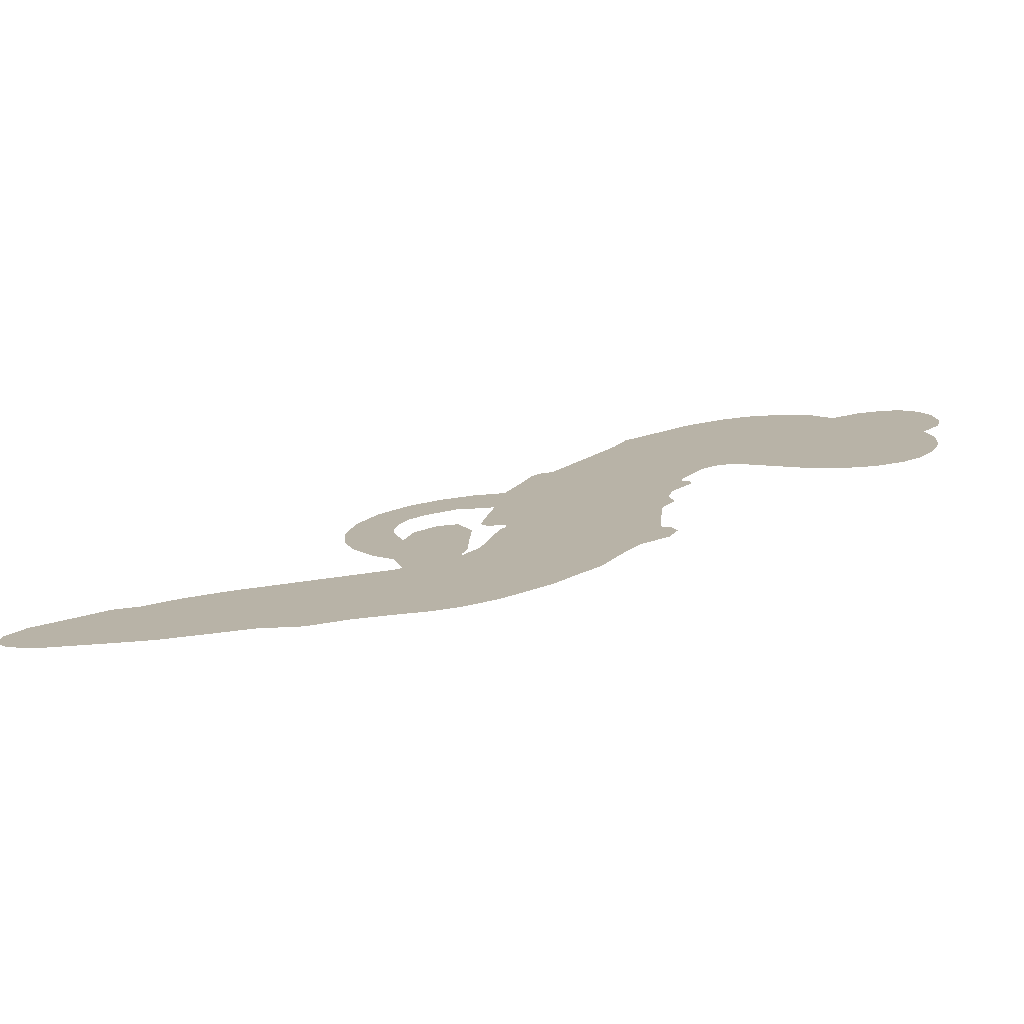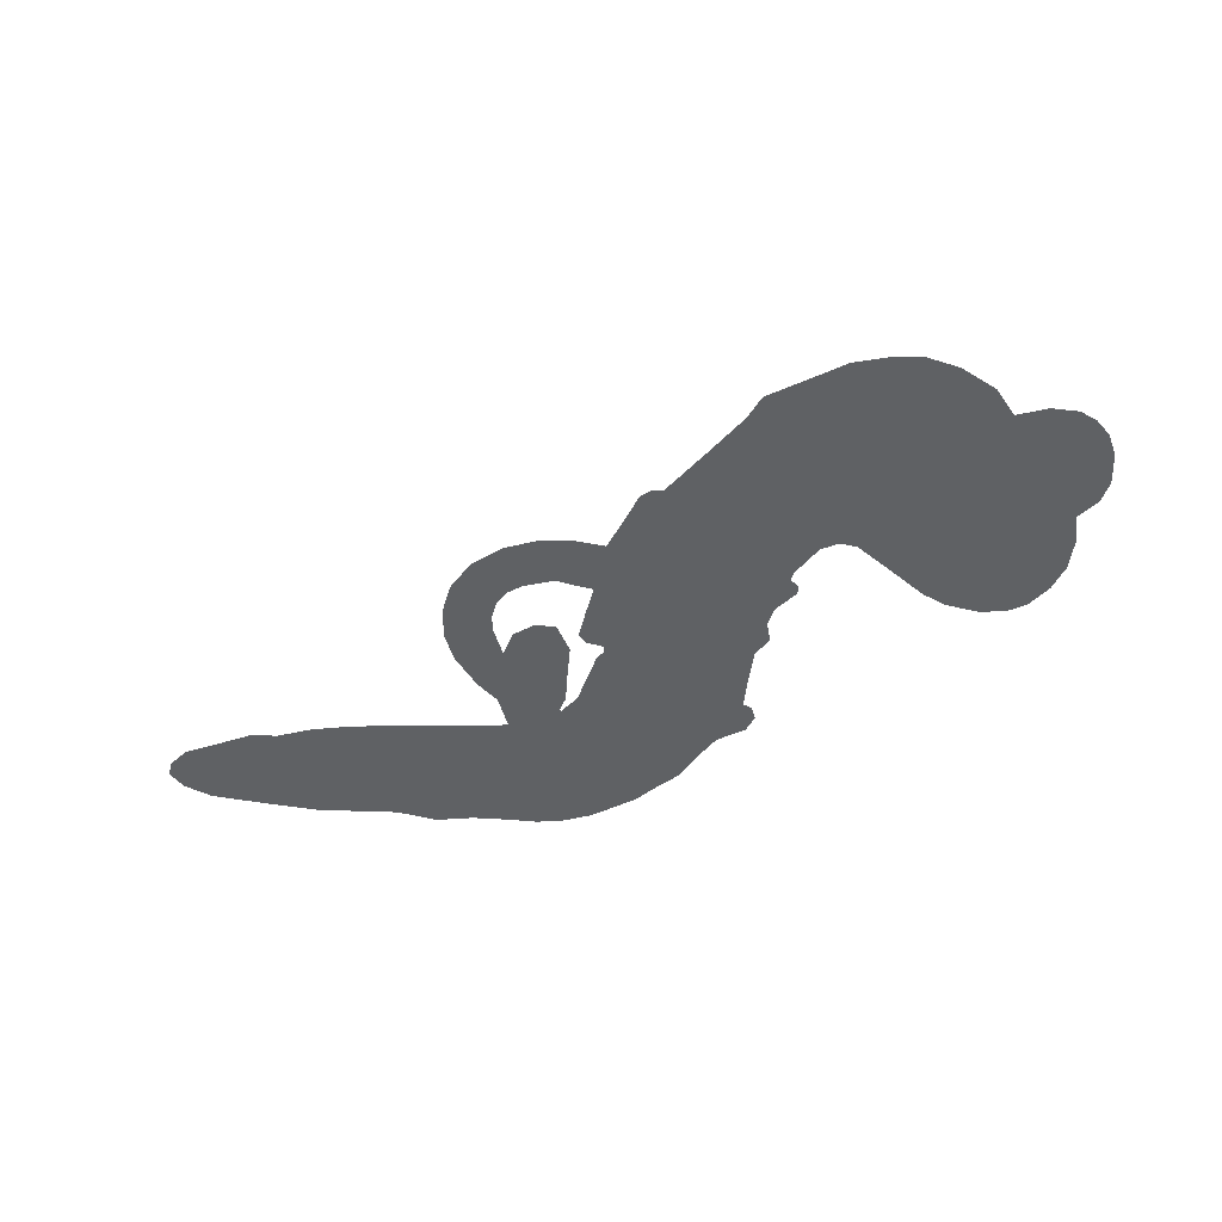
<metadata>
{"format":"obj","ext":"obj","renderer":"f3d","projection":"perspective","resolution":1024,"background":"white","views":[{"elev":-76.4,"azim":-173.0,"up":"+Y"},{"elev":-45.5,"azim":178.0,"up":"+Z"}]}
</metadata>
<code>
v -74.91 21.45 0
v -75.31 26.64 0
v -74.47 31.73 0
v -77.28 34.86 0
v -78.34 38.46 0
v -77.83 43.89 0
v -76.25 47.66 0
v -73.93 50.28 0
v -71.33 51.7 0
v -67.09 52.13 0
v -62.13 50.69 0
v -58.95 55.29 0
v -53.46 58.86 0
v -48.43 60.52 0
v -44.05 60.53 0
v -38.04 59.22 0
v -26.4 52.75 0
v -24.36 48.84 0
v -13.33 34.73 0
v -11.43 34.66 0
v -9.956 33.56 0
v -5.426 23.5 0
v 17.59 -1.358 0
v 2.499 -19.74 0
v 2.669 -20.42 0
v -0.04477 -9.934 0
v -0.4913 1.276 0
v 1.713 6.171 0
v 5.032 6.544 0
v 8.493 4.329 0
v 10.59 -1.988 0
v 10.78 -10.81 0
v 5.978 -22 0
v 3.84 -24.94 0
v 1.503 -26 0
v -2.974 -23.7 0
v -9.892 -23.82 0
v -18.87 -22.1 0
v -29.3 -16.31 0
v -30.66 -13.41 0
v -29.89 -11.02 0
v -26.24 -9.187 0
v -22.08 -9.382 0
v -13.52 -12.35 0
v -2.256 -20.12 0
v -3.835 14.5 0
v -1.761 4.511 0
v -2.86 2.916 0
v -5.717 2.142 0
v -5.741 0.7924 0
v -4.768 -0.2548 0
v -1.937 -9.739 0
v 2.309 -14.89 0
v 10.84 -16.62 0
v 34.1 -17.62 0
v 40.91 -18.62 0
v 46.74 -20.4 0
v 50.69 -20.25 0
v 61.86 -24.82 0
v 64.66 -27.8 0
v 65.16 -30.5 0
v 62.98 -33.35 0
v 58.66 -35.7 0
v 41.41 -38.68 0
v 27.83 -38.85 0
v 21.12 -40.62 0
v 15.06 -39.86 0
v 4.21 -40.52 0
v -0.09093 -40.08 0
v -5.042 -38.46 0
v -12.22 -34.14 0
v -19.03 -27.89 0
v -26.12 -16.92 0
v -28.44 -12.29 0
v -29.42 1.298 0
v -31.51 4.489 0
v -30.82 8.04 0
v -31.62 11.09 0
v -34.88 14.68 0
v -34.83 16.26 0
v -33.57 17.47 0
v -33.84 18.83 0
v -37.27 23.85 0
v -40.07 25.23 0
v -42.89 24.66 0
v -54.03 15.13 0
v -57.82 13 0
v -63.31 11.68 0
v -67.65 12.22 0
v -70.4 13.69 0
v -73.18 17.16 0
v 11.51 5.108 0
v 1.541 -21.11 0
v -31.35 18.55 0
v -7.827 1.593 0
v -3.331 -4.918 0
v -32.86 15.4 0
v -12.53 31.64 0
v -2.718 9.446 0
v 5.758 -6.262 0
v 4.005 -21.96 0
v 1.079 -12.02 0
v -1.198 -15.59 0
v -33.25 12.89 0
v -7.437 4.477 0
v 1.818 -15.48 0
v 0.945 -23.51 0
v 4.733 -17.91 0
v 61.31 -29.82 0
v -26.73 -13.36 0
v -32.24 23.12 0
v -6.628 -1.552 0
v -30.56 13.71 0
v -66.41 17.83 0
v -70.11 46.37 0
v -42.6 29.8 0
v -7.772 28.5 0
v -4.641 5.319 0
v 9.792 -11.77 0
v 5.679 -15.82 0
v -12.49 4.15 0
v -18.45 31.78 0
v -26.95 10.61 0
v -36.41 29.32 0
v -7.245 9.28 0
v 0.3394 -18.13 0
v -12.31 -1.742 0
v 2.157 -15.22 0
v 4.633 -12.72 0
v -26.5 5.332 0
v 49.02 -27.33 0
v -7.843 -16.68 0
v 3.851 2.265 0
v 9.202 -16.09 0
v -24.11 -19.2 0
v -71.43 38.52 0
v 3.534 -9.082 0
v 48.85 -23.56 0
v -6.162 -20.52 0
v 42.18 -25.64 0
v 56.26 -22.56 0
v 52.86 -25.28 0
v -46.21 52.74 0
v 2.887 -32.03 0
v -70.13 20.88 0
v -59.39 20.24 0
v -73.73 44.39 0
v -23.72 22.13 0
v -9.154 -8.586 0
v -0.2134 -4.362 0
v 5.637 -13.92 0
v -73.54 35.39 0
v -67.5 31.89 0
v -69.69 35.08 0
v -62.94 37.32 0
v -67.1 38.52 0
v 50.06 -37.26 0
v 57.25 -27.25 0
v -46.23 56.94 0
v -32.33 47.11 0
v 2.469 -36.48 0
v -57.49 16.86 0
v -48.49 19.91 0
v -62.04 16.53 0
v -28.08 21.44 0
v -5.478 -7.848 0
v -5.808 -14.22 0
v -65.83 35.12 0
v -60.92 30.53 0
v -63.27 44.05 0
v -69.28 42.19 0
v -50.64 54.84 0
v -41.24 54.85 0
v -28.58 49.1 0
v 9.612 -40.09 0
v -2.024 -33.87 0
v -26.78 16.7 0
v -27.25 29.49 0
v -64.24 40.64 0
v -58.67 40.87 0
v -32.23 55.97 0
v -34.2 26.3 0
v 5.75 -34.59 0
v 8.932 -28.25 0
v -28.84 25.59 0
v -32.25 51.54 0
v -18.89 41.75 0
v -31.82 29.11 0
v -36.54 53.77 0
v -33.8 37.34 0
v -26.96 41.46 0
v -33.98 32.95 0
v -26.71 45.51 0
v -28.73 34.92 0
v -39.82 35.45 0
v -21.63 45.28 0
v -37.51 32.72 0
v -22.92 41.44 0
v -24.97 37.41 0
v -20.63 37.76 0
v -22.49 33.7 0
v -16.12 38.23 0
v -22.35 28.78 0
v -18.11 35.3 0
v -39.56 28.44 0
v -10.92 1.127 0
v -14.53 1.303 0
v -18.76 6.804 0
v -18.6 -3.702 0
v 7.432 0.4931 0
v 3.863 -2.29 0
v 3.778 -7.038 0
v -64.56 23.84 0
v -63.33 20.17 0
v -14.63 22.54 0
v -70.91 28.53 0
v -49.32 27.64 0
v -1.85 -13.79 0
v -2.873 -21.11 0
v -0.2347 -17.93 0
v -3.935 -17.5 0
v -10.55 -19.07 0
v -6.745 -20.27 0
v 3.328 -24.07 0
v -11.06 -26.33 0
v 0.6632 -21.51 0
v -1.576 -26.79 0
v 5.203 -19.48 0
v -9.73 -22.73 0
v -22.41 -22.32 0
v -6.263 -25.97 0
v -65.62 47.88 0
v -66.73 44.58 0
v -54.8 54.91 0
v -57.26 50.7 0
v -52.78 50.89 0
v -54.76 45.31 0
v -41.05 59.87 0
v -43.13 57.51 0
v -1.958 -37.34 0
v -7.138 -33.77 0
v -57.52 35.2 0
v -35.13 57.6 0
v -40.65 46.54 0
v -23.11 8.117 0
v -21.95 3.364 0
v -19.22 14.69 0
v -23.03 12.57 0
v -19.47 10.74 0
v -14.31 9.404 0
v -20.33 -11.31 0
v 3.684 -10.7 0
v 7.229 -9.06 0
v 10.74 -6.34 0
v 7.37 -4.193 0
v -66.73 21.21 0
v -68.63 24.98 0
v -65.57 28.03 0
v -10.19 24.45 0
v -17.61 26.73 0
v -71.05 31.95 0
v -45.51 27.4 0
v -47.16 32.22 0
v -45.7 22.29 0
v -53.91 21.08 0
v -49.39 23.72 0
v -53.65 25.76 0
v -53.54 31.29 0
v -0.4292 -30.41 0
v 2.635 -28 0
v -4.595 -29.91 0
v -8.833 -29.88 0
v 7.98 -23.58 0
v 22.7 -17.13 0
v 9.36 -20.04 0
v 12.45 -23.45 0
v 16.86 -16.88 0
v 13.47 -27.96 0
v 11.67 -31.79 0
v 20.62 -24.67 0
v 13.51 -19.75 0
v 8.097 -31.81 0
v 13.58 -35.75 0
v 16.44 -25.22 0
v 17.94 -21.05 0
v 18.54 -36.25 0
v 22.08 -21.03 0
v 19.66 -30.38 0
v 28.16 -25.67 0
v 15.76 -31.55 0
v 28.43 -17.39 0
v 24.49 -24.15 0
v 23.33 -28.23 0
v 27.71 -21.49 0
v 24.4 -34.04 0
v 33.3 -23.22 0
v 6.625 -15.81 0
v -59.67 46.85 0
v -59.66 37.74 0
v -60.9 34.55 0
v -56.28 38.39 0
v -55.22 41.78 0
v -53.37 35.41 0
v -48.72 42.67 0
v -52.57 39.08 0
v -48.97 36.34 0
v -44.4 35.84 0
v -42.29 33.16 0
v -41.74 40.9 0
v -46.37 39.38 0
v -39.69 50.79 0
v -43.62 49.47 0
v -36.56 47.83 0
v -48.48 48.26 0
v -44.93 45.12 0
v -37.26 42.93 0
v -18.1 2.988 0
v -20.18 -0.1352 0
v -28.77 -5.501 0
v -24.9 -0.09557 0
v -29.07 -2.125 0
v -25.67 -3.555 0
v -24.57 -8.424 0
v -15.38 6.193 0
v -10.69 7.619 0
v -10.92 12.56 0
v -24.25 -13.16 0
v -14.63 -22.06 0
v -72.36 24.26 0
v -11.55 27.98 0
v -21.15 25.05 0
v -24.96 25.94 0
v -19.08 20.67 0
v -15.54 29.66 0
v -51.26 17.52 0
v -50.21 30.85 0
v -57.29 31.48 0
v -58.03 27.02 0
v -61.92 26.68 0
v 22.18 -37.03 0
v 27.81 -30.53 0
v -57.83 44.08 0
v -51.93 47.43 0
v -38.22 39.08 0
v -20.51 -7.281 0
v -14.92 -9.11 0
v -28.58 -8.889 0
v -7.298 13.29 0
v -6.641 18.51 0
v -14.97 13.86 0
v -11.66 17.92 0
v -14.27 25.92 0
v -22.45 17.84 0
v -57.06 23.31 0
v 28.63 -34.7 0
v 34.6 -38.79 0
v 35.32 -31.43 0
v 31.2 -38.82 0
v 32.86 -34.99 0
v 37.27 -35.35 0
v 31.52 -31.46 0
v 33.24 -27.54 0
v 41.04 -31.14 0
v 37.46 -25.55 0
v 39.82 -22.41 0
v 43.53 -22.22 0
v 37.51 -18.13 0
v 7.113 14.75 0
v 14.82 19.11 0
v -9.306 20.91 0
v -15.8 18.03 0
v 41.11 -34.92 0
v 46.45 -32.97 0
v 45.74 -38 0
v 53.2 -30.4 0
v 36.36 -21.46 0
v 2.077 16.12 0
v 49.54 -30.95 0
v 54.38 -36.49 0
v 51.86 -33.83 0
v 55.97 -33.03 0
v 5.074 24.16 0
v -3.972 20.77 0
v -0.4343 24.44 0
v -21.64 -14.61 0
v -20.24 -18.34 0
v -14.19 -18.38 0
v -17.79 -10.87 0
v -17.37 -15.17 0
v -74.9 40.55 0
v -9.148 -4.519 0
v -12.94 -5.698 0
v -30.02 38.78 0
v -30.98 43 0
v -25.91 32.76 0
v -15.57 -30.93 0
v -15.06 -26.96 0
v 31.22 -20.04 0
v -19.95 -16.97 0
v -15.08 -17.35 0
v -11.13 -13.94 0
v -17.19 -13.93 0
v -8.491 -11.94 0
v -14.17 -12.36 0
v 38 -29.1 0
v 45.02 -28.92 0
v 45.79 -25.43 0
v 1.885 20.8 0
v -0.7966 15.22 0
v 5.64 18.43 0
v 10.07 22.53 0
v 11.06 10.81 0
v 10.14 18.44 0
v 9.507 13.2 0
v 19.34 8.848 0
v 14 14.58 0
v 15.3 9.869 0
v 18.02 14.21 0
v 11.7 8.075 0
v -14.45 -22.99 0
v -10.35 -19.81 0
v -10.68 -14.52 0
v -34.09 41.04 0
v -24.24 -19.61 0
v -18.47 -20.66 0
v -20.68 -25.08 0
v -17.23 -24.48 0
v -1.215 19.04 0
v 14.05 -7.093 0
v 9.749 -7.856 0
v 9.67 -0.7018 0
v 7.908 -3.52 0
v 12.21 -3.747 0
v 14.01 0.211 0
v 19.07 3.399 0
v 15.91 5.65 0
v 9.949 -35.16 0
v 6.779 -38.08 0
f 112 206 391
f 186 160 174
f 75 130 76
f 203 122 201
f 105 121 206
f 45 107 93
f 51 50 112
f 123 78 77
f 89 88 114
f 125 118 99
f 1 91 145
f 162 164 87
f 25 108 106
f 43 42 110
f 80 79 97
f 126 93 24
f 58 138 142
f 179 299 180
f 128 129 102
f 105 125 325
f 52 166 167
f 143 159 172
f 240 176 70
f 142 138 131
f 176 240 161
f 223 231 219
f 59 158 109
f 95 112 50
f 117 21 98
f 113 94 97
f 97 104 113
f 104 78 113
f 349 383 22
f 166 112 391
f 105 95 49
f 74 73 327
f 51 112 96
f 82 94 111
f 107 34 101
f 52 218 53
f 323 345 322
f 203 260 122
f 90 89 114
f 167 221 218
f 145 256 257
f 91 90 114
f 298 232 170
f 98 19 334
f 282 183 437
f 77 76 130
f 4 3 152
f 152 5 4
f 56 365 366
f 45 126 103
f 115 9 8
f 8 7 147
f 45 139 36
f 106 151 252
f 147 7 6
f 381 158 375
f 114 145 91
f 246 208 245
f 136 154 156
f 10 9 115
f 19 122 334
f 205 83 124
f 17 174 18
f 84 205 116
f 165 111 94
f 182 83 111
f 162 146 164
f 239 15 159
f 206 207 127
f 129 137 102
f 236 234 235
f 350 250 326
f 172 159 14
f 180 302 342
f 126 45 93
f 322 318 320
f 239 238 15
f 211 150 212
f 5 152 390
f 136 152 154
f 25 93 101
f 31 30 210
f 107 45 36
f 124 192 197
f 161 183 144
f 119 430 137
f 120 119 129
f 296 364 376
f 359 361 355
f 287 274 285
f 363 373 406
f 276 285 281
f 50 49 95
f 53 218 220
f 275 54 297
f 49 48 118
f 126 128 103
f 274 287 294
f 58 57 138
f 78 123 113
f 407 406 131
f 118 105 49
f 375 158 142
f 68 161 69
f 61 109 62
f 421 139 132
f 109 60 59
f 166 52 96
f 423 394 160
f 60 109 61
f 348 349 351
f 85 84 116
f 141 58 142
f 162 87 86
f 43 110 385
f 134 32 151
f 386 385 135
f 110 42 41
f 110 135 385
f 102 103 128
f 57 366 407
f 40 110 41
f 40 39 110
f 421 387 420
f 119 137 129
f 141 158 59
f 37 36 139
f 105 206 95
f 47 118 48
f 94 81 97
f 95 206 112
f 430 433 432
f 432 100 430
f 413 416 369
f 82 81 94
f 177 165 94
f 98 20 19
f 98 21 20
f 97 79 104
f 63 62 109
f 108 151 106
f 117 330 259
f 210 133 211
f 93 107 101
f 83 82 111
f 259 22 117
f 348 99 46
f 47 99 118
f 24 93 25
f 132 139 45
f 35 34 107
f 126 24 128
f 101 34 33
f 118 125 105
f 130 123 77
f 115 8 147
f 128 24 120
f 108 101 33
f 27 133 28
f 108 33 134
f 255 253 254
f 185 111 165
f 28 133 29
f 133 30 29
f 129 128 120
f 110 39 135
f 159 15 14
f 145 114 256
f 193 160 394
f 101 108 25
f 389 388 385
f 36 35 107
f 168 154 153
f 81 80 97
f 372 373 363
f 151 108 134
f 214 114 164
f 145 257 329
f 163 265 335
f 179 233 171
f 390 6 5
f 147 390 171
f 113 123 177
f 177 123 248
f 209 346 392
f 397 396 225
f 261 154 152
f 27 150 211
f 253 252 151
f 152 136 390
f 3 2 216
f 168 169 300
f 261 152 3
f 168 156 154
f 261 153 154
f 234 236 172
f 179 156 155
f 147 171 115
f 64 374 372
f 375 380 381
f 141 142 158
f 142 131 375
f 172 14 13
f 143 173 239
f 308 205 197
f 196 198 187
f 283 175 67
f 161 144 176
f 264 266 163
f 214 146 213
f 85 262 264
f 262 85 116
f 114 88 164
f 87 164 88
f 177 94 113
f 332 148 331
f 112 166 96
f 166 149 403
f 346 209 345
f 223 219 221
f 169 168 153
f 155 156 168
f 265 162 86
f 162 265 146
f 179 180 170
f 11 10 232
f 136 156 171
f 171 156 179
f 12 234 13
f 172 13 234
f 173 311 189
f 189 311 313
f 16 173 189
f 200 198 199
f 288 280 284
f 183 282 144
f 270 184 224
f 70 176 241
f 245 248 123
f 148 165 177
f 188 194 192
f 188 182 185
f 179 155 299
f 179 170 233
f 299 300 242
f 301 302 180
f 188 192 124
f 17 181 186
f 83 182 124
f 438 161 68
f 437 283 279
f 288 290 286
f 220 226 228
f 332 165 148
f 188 185 178
f 17 186 174
f 189 186 181
f 174 193 18
f 185 182 111
f 202 187 200
f 182 188 124
f 16 189 243
f 311 173 312
f 189 313 186
f 194 190 192
f 18 193 196
f 194 188 178
f 190 195 197
f 160 193 174
f 198 196 193
f 122 204 201
f 393 194 199
f 160 313 316
f 304 314 343
f 190 197 192
f 198 193 191
f 197 195 308
f 199 191 393
f 198 191 199
f 395 194 178
f 198 200 187
f 201 200 199
f 204 19 202
f 395 199 194
f 201 395 203
f 332 178 185
f 204 202 200
f 260 331 333
f 201 204 200
f 19 204 122
f 83 205 84
f 197 205 124
f 207 206 121
f 206 127 391
f 324 317 207
f 130 320 246
f 250 350 249
f 123 130 245
f 127 207 209
f 207 121 324
f 30 133 210
f 133 27 211
f 150 26 212
f 210 211 255
f 252 212 26
f 253 255 212
f 146 354 339
f 258 153 216
f 146 214 164
f 256 214 213
f 353 247 333
f 348 46 349
f 2 1 329
f 216 257 258
f 307 263 308
f 354 267 338
f 52 167 218
f 221 220 218
f 221 167 223
f 269 270 227
f 219 226 220
f 53 220 228
f 167 222 223
f 219 220 221
f 402 400 404
f 328 225 229
f 222 229 223
f 269 227 271
f 226 227 224
f 224 273 228
f 397 72 396
f 71 70 241
f 227 226 219
f 226 224 228
f 223 229 231
f 144 269 176
f 273 224 184
f 297 53 228
f 399 251 327
f 231 229 225
f 400 402 399
f 426 427 425
f 71 241 272
f 219 231 227
f 10 115 232
f 233 115 171
f 170 232 233
f 115 233 232
f 11 235 12
f 234 12 235
f 11 232 298
f 236 143 172
f 235 11 298
f 235 237 343
f 299 301 180
f 237 302 304
f 143 239 159
f 173 16 238
f 173 238 239
f 70 69 240
f 161 240 69
f 176 269 271
f 271 231 272
f 338 268 337
f 262 263 217
f 314 312 143
f 189 181 243
f 316 313 244
f 246 245 130
f 249 248 245
f 319 322 321
f 318 207 317
f 250 249 208
f 215 260 333
f 249 245 208
f 248 247 353
f 250 208 324
f 247 248 249
f 325 250 324
f 325 326 250
f 230 399 424
f 400 222 401
f 106 252 26
f 253 151 32
f 255 254 31
f 212 252 253
f 210 255 31
f 253 32 254
f 212 255 211
f 214 256 114
f 257 256 213
f 257 213 258
f 216 2 329
f 339 258 213
f 169 153 258
f 330 117 98
f 326 351 350
f 331 260 203
f 259 330 352
f 3 216 261
f 153 261 216
f 263 262 116
f 266 264 262
f 310 304 305
f 301 242 303
f 265 266 267
f 266 262 217
f 267 266 217
f 265 163 266
f 268 267 217
f 268 338 267
f 263 336 217
f 268 303 337
f 270 269 144
f 227 231 271
f 270 144 282
f 227 270 224
f 272 231 225
f 176 271 241
f 272 225 396
f 241 271 272
f 184 278 276
f 228 273 275
f 276 284 285
f 285 274 277
f 273 276 275
f 284 276 278
f 184 276 273
f 54 275 281
f 175 283 437
f 276 281 275
f 279 184 282
f 278 184 279
f 437 279 282
f 290 288 284
f 376 398 296
f 277 54 281
f 282 184 270
f 438 183 161
f 66 286 67
f 67 286 283
f 279 290 278
f 284 280 285
f 285 280 287
f 277 281 285
f 340 65 295
f 278 290 284
f 292 287 280
f 294 287 292
f 340 286 66
f 341 293 295
f 292 280 293
f 358 359 355
f 279 283 290
f 286 290 283
f 293 280 288
f 291 294 398
f 294 292 289
f 295 293 288
f 289 292 293
f 294 289 296
f 294 291 274
f 340 288 286
f 293 341 289
f 361 362 341
f 365 376 364
f 342 170 180
f 275 297 228
f 237 235 298
f 300 299 155
f 301 299 242
f 168 300 155
f 337 300 169
f 242 337 303
f 342 302 237
f 305 301 303
f 311 312 244
f 336 303 268
f 307 310 306
f 301 305 302
f 305 303 306
f 303 336 306
f 304 302 305
f 307 306 263
f 305 306 310
f 308 263 116
f 307 195 309
f 308 116 205
f 195 307 308
f 309 344 316
f 309 244 315
f 307 309 310
f 315 310 309
f 312 173 143
f 313 311 244
f 314 143 236
f 315 312 314
f 244 309 316
f 186 313 160
f 343 314 236
f 315 314 304
f 315 304 310
f 244 312 315
f 344 309 195
f 393 394 423
f 208 246 317
f 318 317 246
f 75 320 130
f 207 318 209
f 323 251 345
f 320 318 246
f 320 321 322
f 322 319 323
f 320 75 321
f 318 322 209
f 347 74 323
f 327 323 74
f 317 324 208
f 325 324 121
f 105 325 121
f 326 325 125
f 348 326 125
f 350 247 249
f 230 425 399
f 323 327 251
f 427 397 328
f 73 399 327
f 145 329 1
f 216 329 257
f 334 330 98
f 215 352 260
f 332 331 203
f 331 148 333
f 178 332 203
f 332 185 165
f 353 333 148
f 371 247 350
f 122 260 334
f 334 260 352
f 336 263 306
f 265 86 335
f 268 217 336
f 300 337 242
f 337 169 338
f 169 258 339
f 265 354 146
f 146 339 213
f 169 339 338
f 65 340 66
f 288 340 295
f 65 355 295
f 341 295 355
f 237 298 342
f 170 342 298
f 235 343 236
f 304 343 237
f 195 190 344
f 423 344 190
f 346 345 251
f 322 345 209
f 399 425 400
f 391 392 149
f 99 348 125
f 323 319 347
f 413 410 368
f 259 370 22
f 215 351 370
f 326 348 351
f 371 333 247
f 370 351 349
f 371 215 333
f 259 352 215
f 334 352 330
f 148 177 353
f 248 353 177
f 267 354 265
f 339 354 338
f 360 363 357
f 289 341 362
f 357 359 360
f 358 356 359
f 364 140 365
f 360 359 356
f 355 65 358
f 361 359 357
f 356 64 360
f 364 405 140
f 361 357 362
f 355 361 341
f 357 363 405
f 289 362 296
f 360 64 372
f 374 157 373
f 296 362 364
f 362 357 405
f 366 365 140
f 398 376 55
f 366 140 407
f 56 366 57
f 417 415 418
f 365 56 367
f 428 384 383
f 22 370 349
f 215 370 259
f 350 351 371
f 215 371 351
f 373 157 380
f 363 360 372
f 378 375 131
f 373 378 406
f 372 374 373
f 381 380 379
f 365 367 376
f 55 376 367
f 377 410 408
f 46 383 349
f 406 378 131
f 373 380 378
f 63 381 379
f 380 375 378
f 157 379 380
f 63 109 381
f 158 381 109
f 408 382 384
f 22 383 384
f 386 135 38
f 377 408 428
f 428 46 409
f 385 386 389
f 387 386 38
f 389 44 388
f 421 420 37
f 422 44 387
f 386 387 389
f 43 385 388
f 44 389 387
f 171 390 136
f 6 390 147
f 392 391 127
f 166 391 149
f 209 392 127
f 149 392 346
f 394 393 191
f 190 194 393
f 193 394 191
f 423 160 316
f 203 395 178
f 199 395 201
f 272 396 71
f 222 328 229
f 328 397 225
f 291 398 55
f 294 296 398
f 400 328 222
f 401 222 167
f 399 402 251
f 167 403 401
f 404 149 346
f 404 400 401
f 346 251 402
f 166 403 167
f 404 403 149
f 404 401 403
f 346 402 404
f 140 405 363
f 362 405 364
f 407 131 138
f 363 406 140
f 407 138 57
f 140 406 407
f 410 377 368
f 413 411 410
f 428 408 384
f 382 408 410
f 413 414 416
f 382 410 411
f 369 411 413
f 416 414 412
f 436 434 435
f 413 368 414
f 417 416 412
f 92 436 419
f 418 369 416
f 417 419 436
f 139 421 37
f 417 418 416
f 417 412 419
f 387 38 420
f 422 421 132
f 344 423 316
f 421 422 387
f 393 423 190
f 72 397 427
f 399 73 424
f 400 425 328
f 425 427 328
f 425 230 426
f 72 427 426
f 46 428 383
f 377 428 409
f 119 429 430
f 137 430 100
f 432 433 431
f 429 23 433
f 434 431 433
f 433 430 429
f 434 433 23
f 415 417 436
f 92 431 434
f 434 436 92
f 434 23 435
f 415 436 435
f 437 183 438
f 68 175 438
f 437 438 175

</code>
